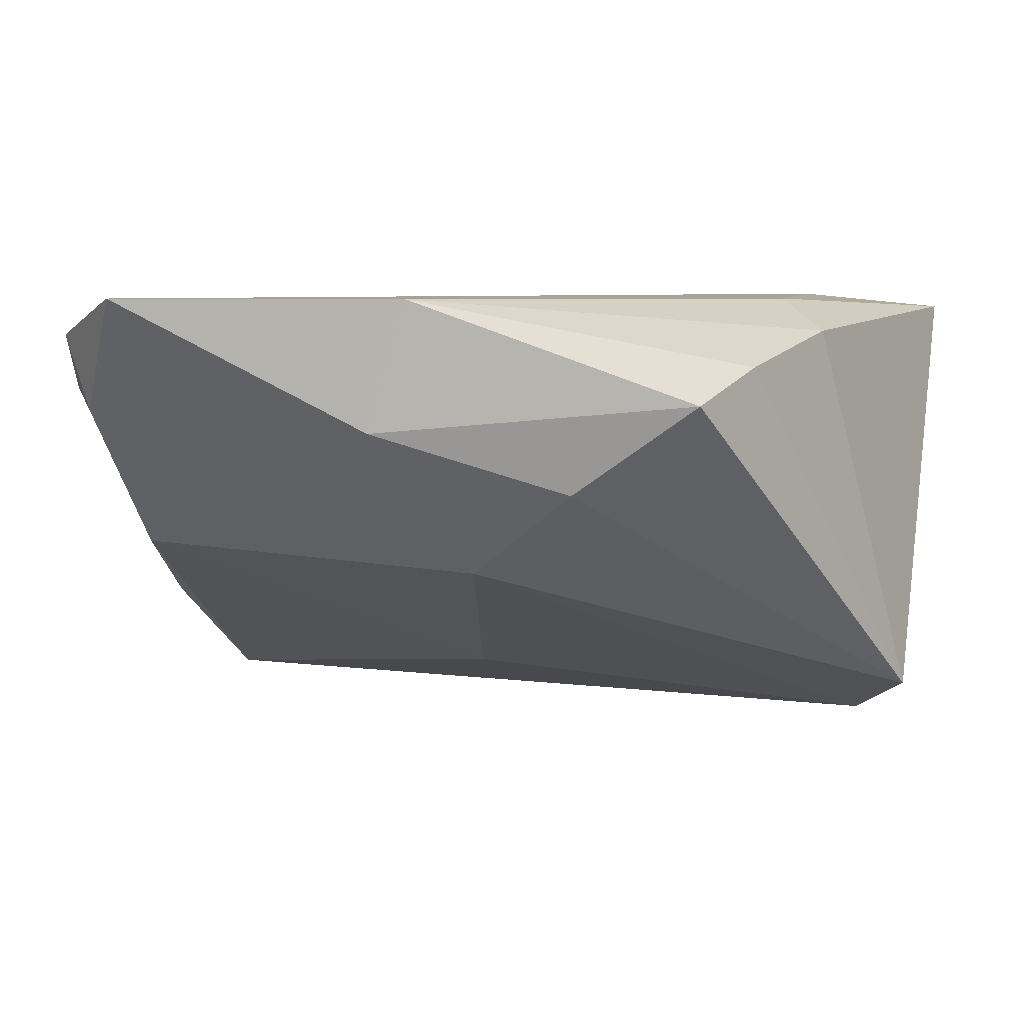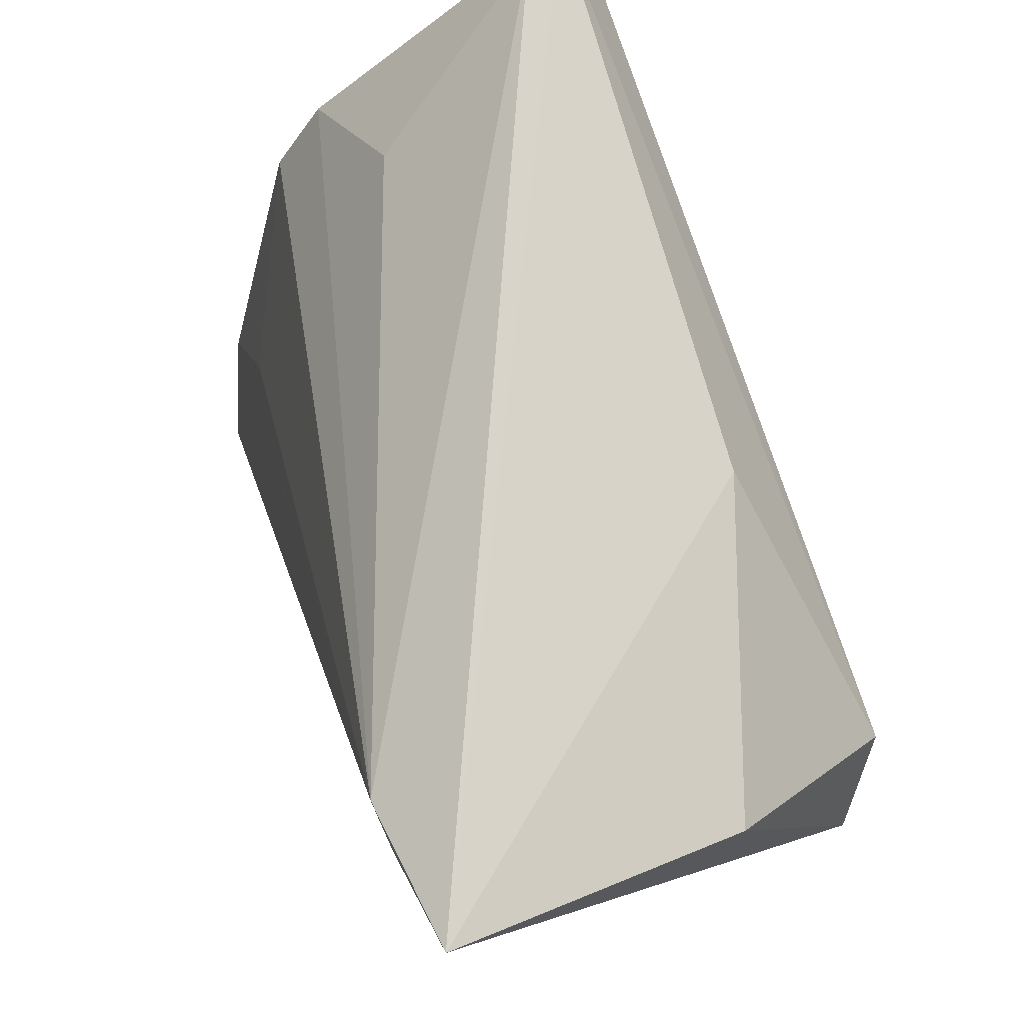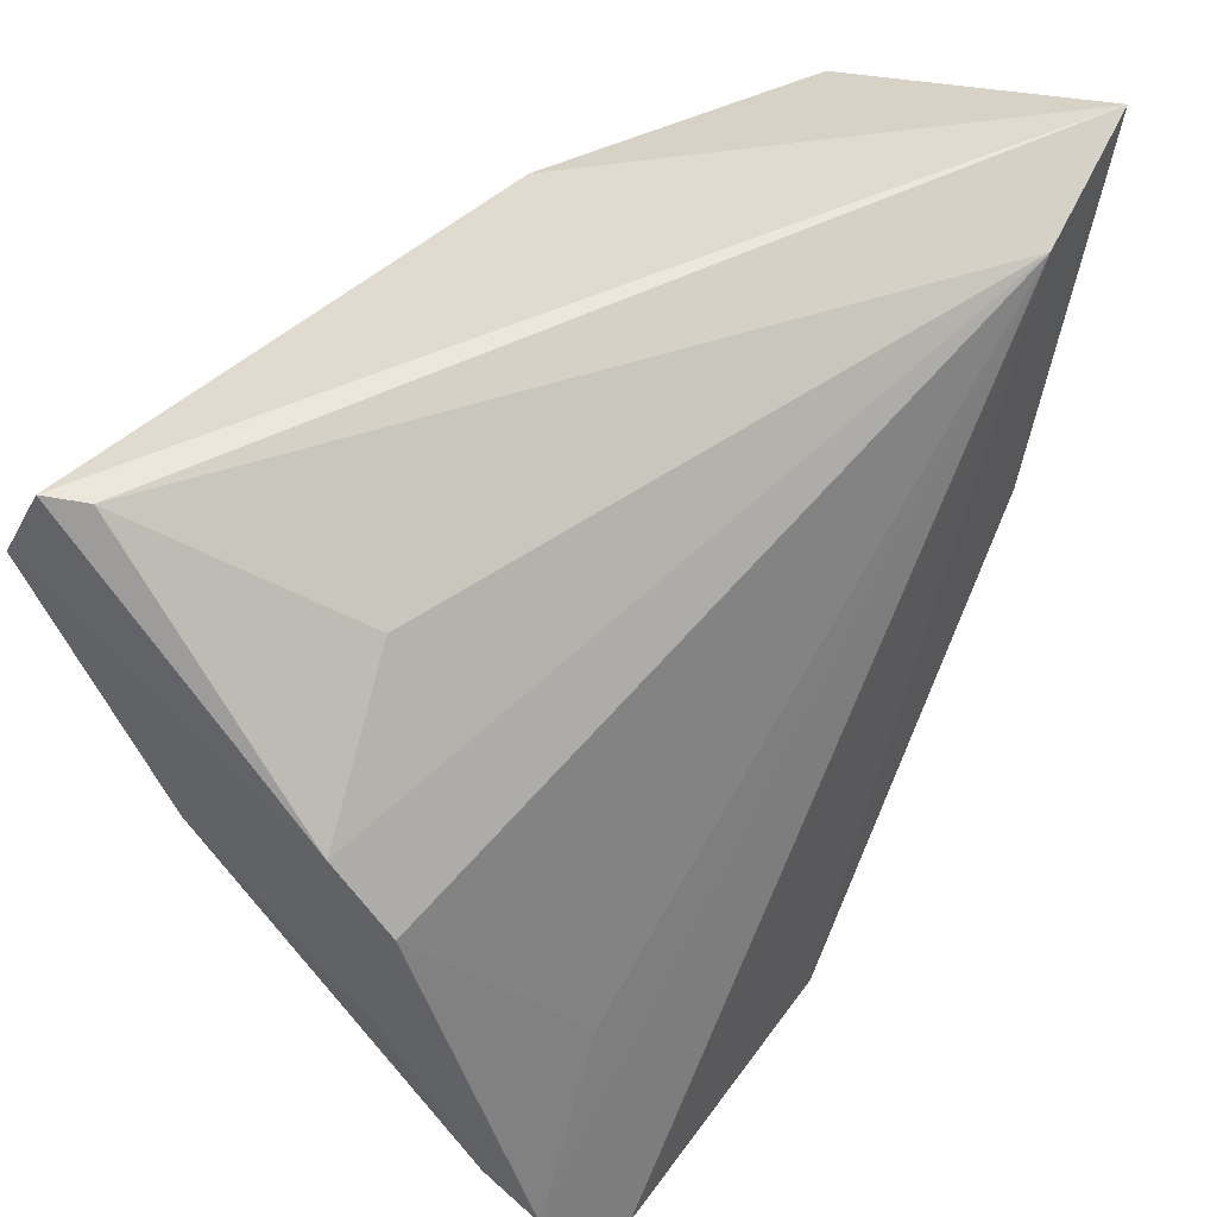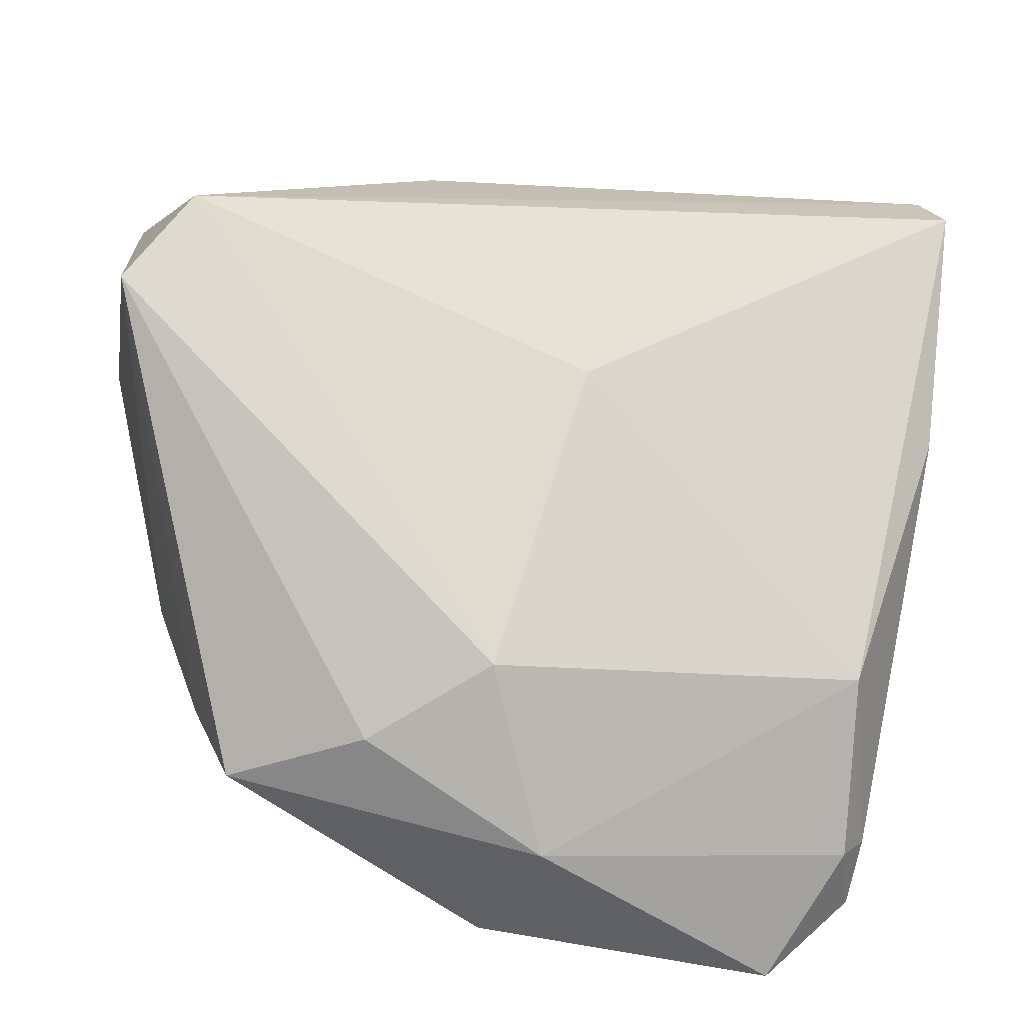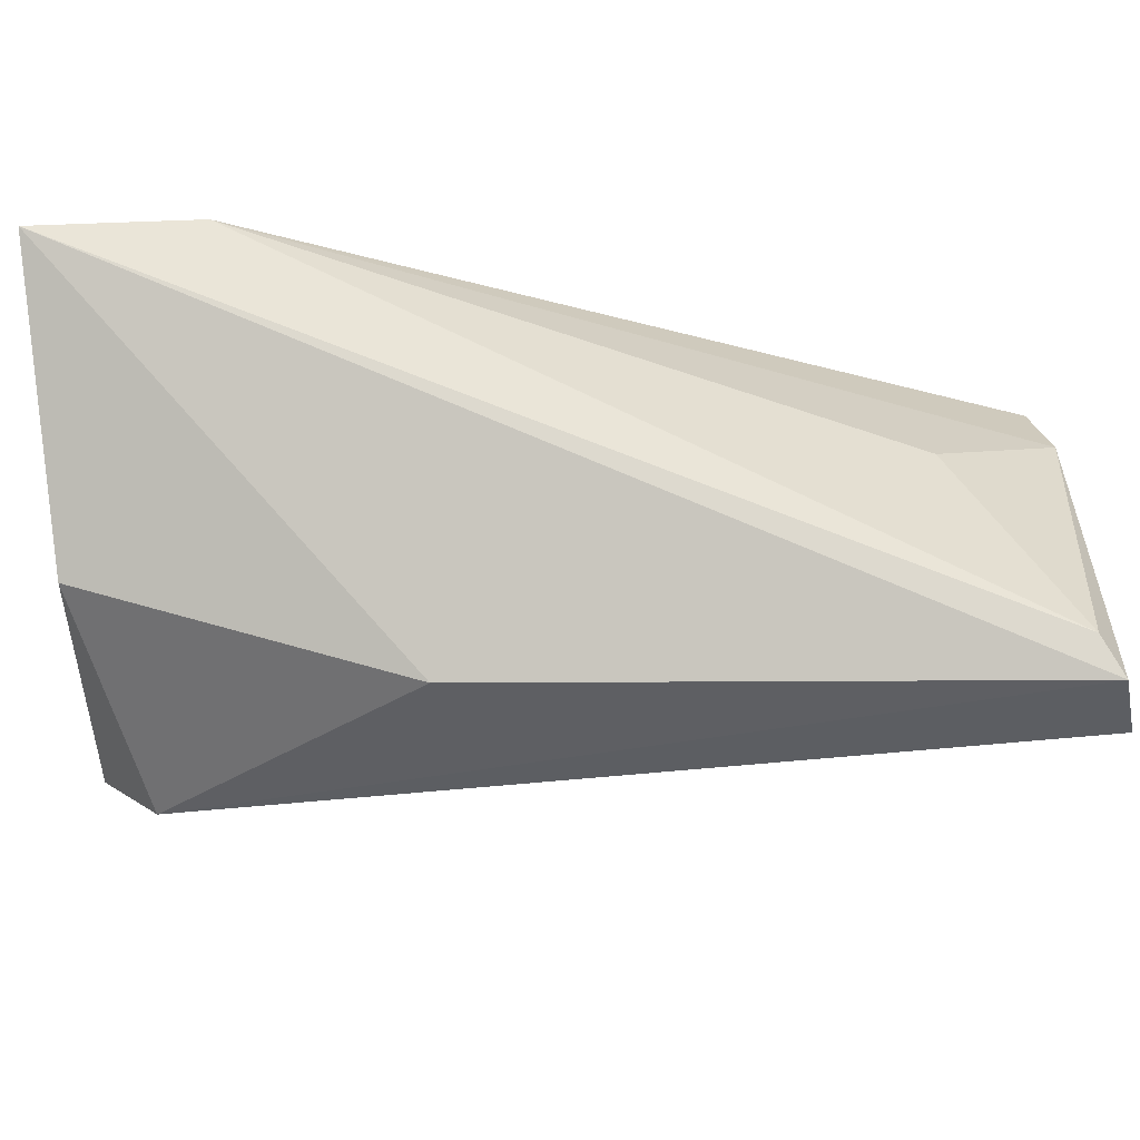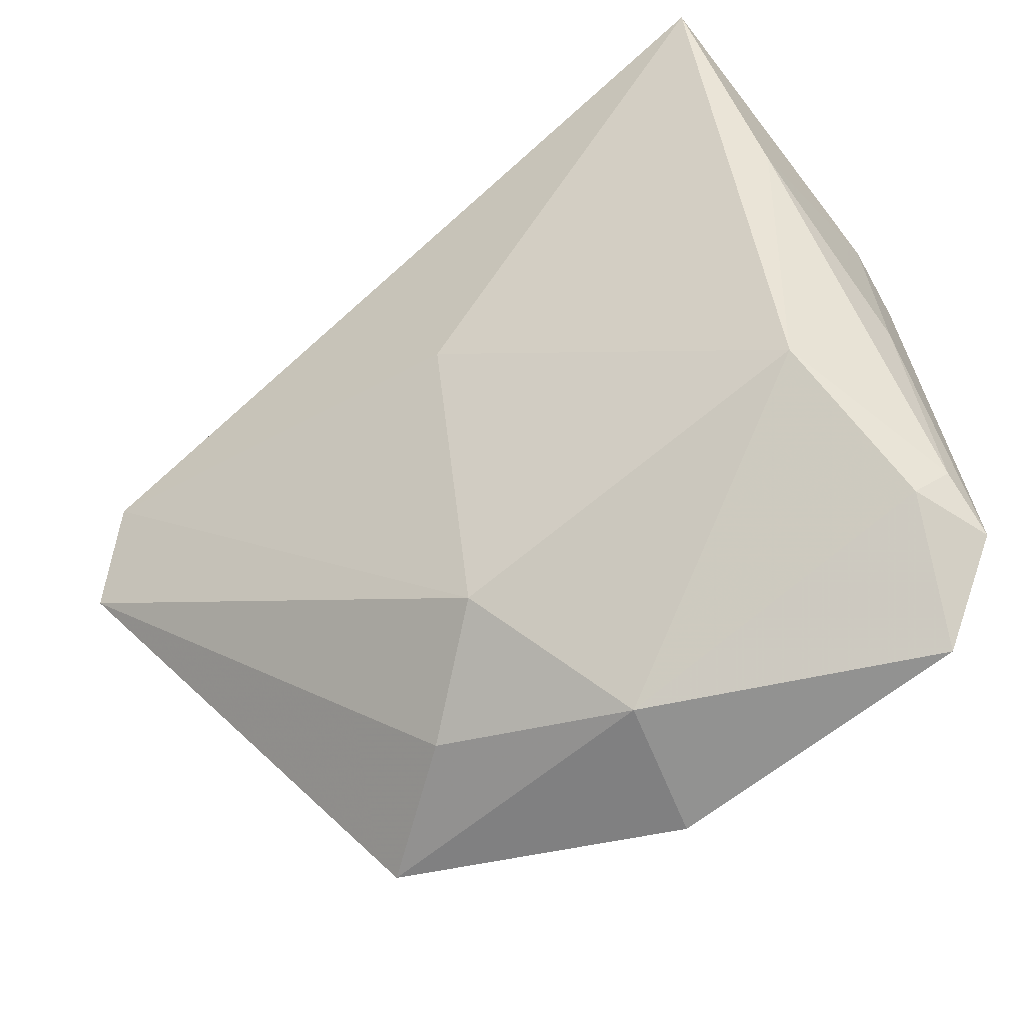
<metadata>
{"format":"obj","ext":"obj","renderer":"f3d","projection":"perspective","resolution":1024,"background":"white","views":[{"elev":6.3,"azim":14.4,"up":"+Z"},{"elev":74.0,"azim":69.2,"up":"+Y"},{"elev":47.7,"azim":-55.2,"up":"+Y"},{"elev":-46.2,"azim":168.6,"up":"+Y"},{"elev":75.9,"azim":176.3,"up":"+Y"},{"elev":-68.7,"azim":-140.7,"up":"+Y"}]}
</metadata>
<code>
v 0.04035 0.01025 -0.02834
v 0.04628 0.02674 -0.009218
v -0.03543 -0.04741 0.02388
v -0.03523 0.02303 -0.001116
v 0.0141 -0.03848 0.002766
v -0.04781 -0.01423 0.004724
v -0.04452 -0.03877 0.01972
v 0.04692 0.0005178 -0.02322
v -0.04577 0.03513 -0.02173
v 0.001964 -0.03393 -0.006654
v 0.03746 -0.008216 0.0199
v -0.0417 -0.03891 0.01121
v -0.006496 -0.04573 0.009626
v -0.0478 0.03535 -0.02609
v -0.00552 -0.002191 -0.02214
v -0.03359 -0.02072 0.01853
v 0.03198 -0.02605 0.01627
v -0.04498 -0.0347 0.01347
v -0.04827 0.002207 0.008375
v -0.0493 0.01005 0.002549
v 0.04773 0.03535 0.02216
v 0.03106 0.03001 0.02388
v 0.03186 -0.001321 0.02356
v -0.03964 -0.02731 -0.004992
v -0.00225 -0.04551 0.02388
v -0.0493 0.02802 -0.02947
v 0.01287 0.03022 -0.02139
v -0.04839 0.002097 -0.01529
v 0.0279 -0.03771 0.01259
f 21 8 2
f 2 27 21
f 1 2 8
f 27 2 1
f 26 24 28
f 10 1 8
f 21 9 22
f 19 16 22
f 22 23 21
f 3 25 22
f 25 23 22
f 26 28 20
f 19 22 20
f 8 29 5
f 5 10 8
f 26 1 15
f 1 10 15
f 15 24 26
f 15 10 24
f 17 25 29
f 17 29 8
f 26 20 14
f 14 20 9
f 14 1 26
f 27 1 14
f 21 27 14
f 14 9 21
f 4 22 9
f 9 20 4
f 4 20 22
f 7 12 3
f 7 16 19
f 3 22 7
f 7 22 16
f 18 28 24
f 24 12 18
f 12 7 18
f 29 25 13
f 13 5 29
f 13 25 3
f 10 5 13
f 3 12 13
f 24 10 13
f 13 12 24
f 11 23 25
f 25 17 11
f 21 23 11
f 11 8 21
f 11 17 8
f 6 18 7
f 19 20 6
f 6 7 19
f 6 20 28
f 28 18 6

</code>
